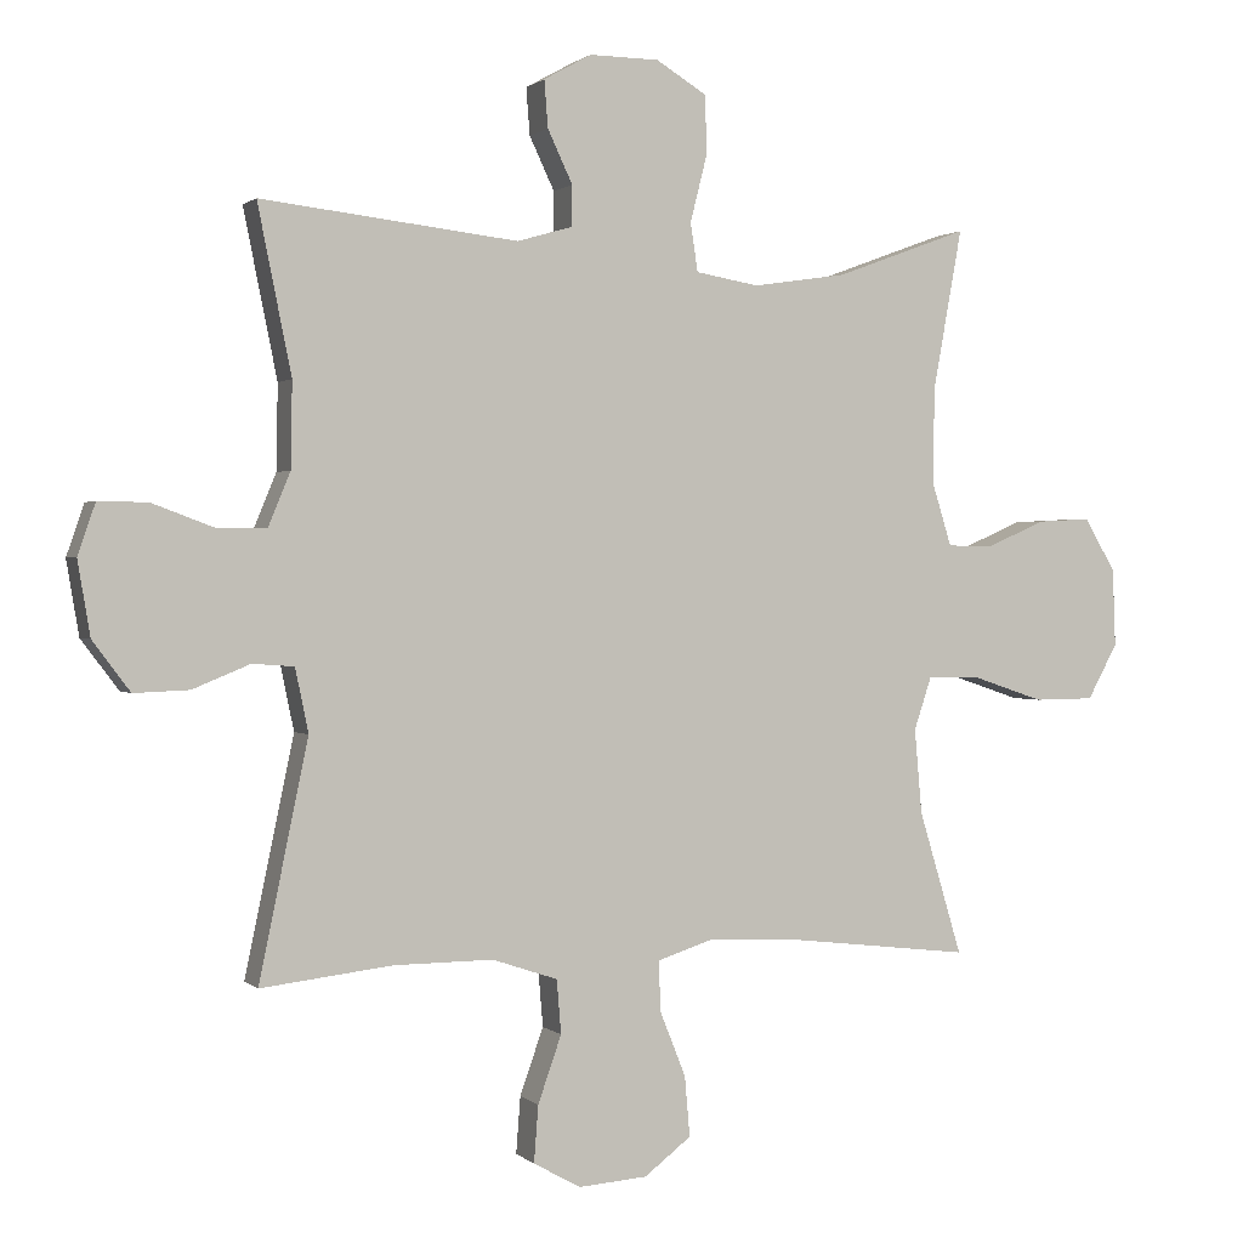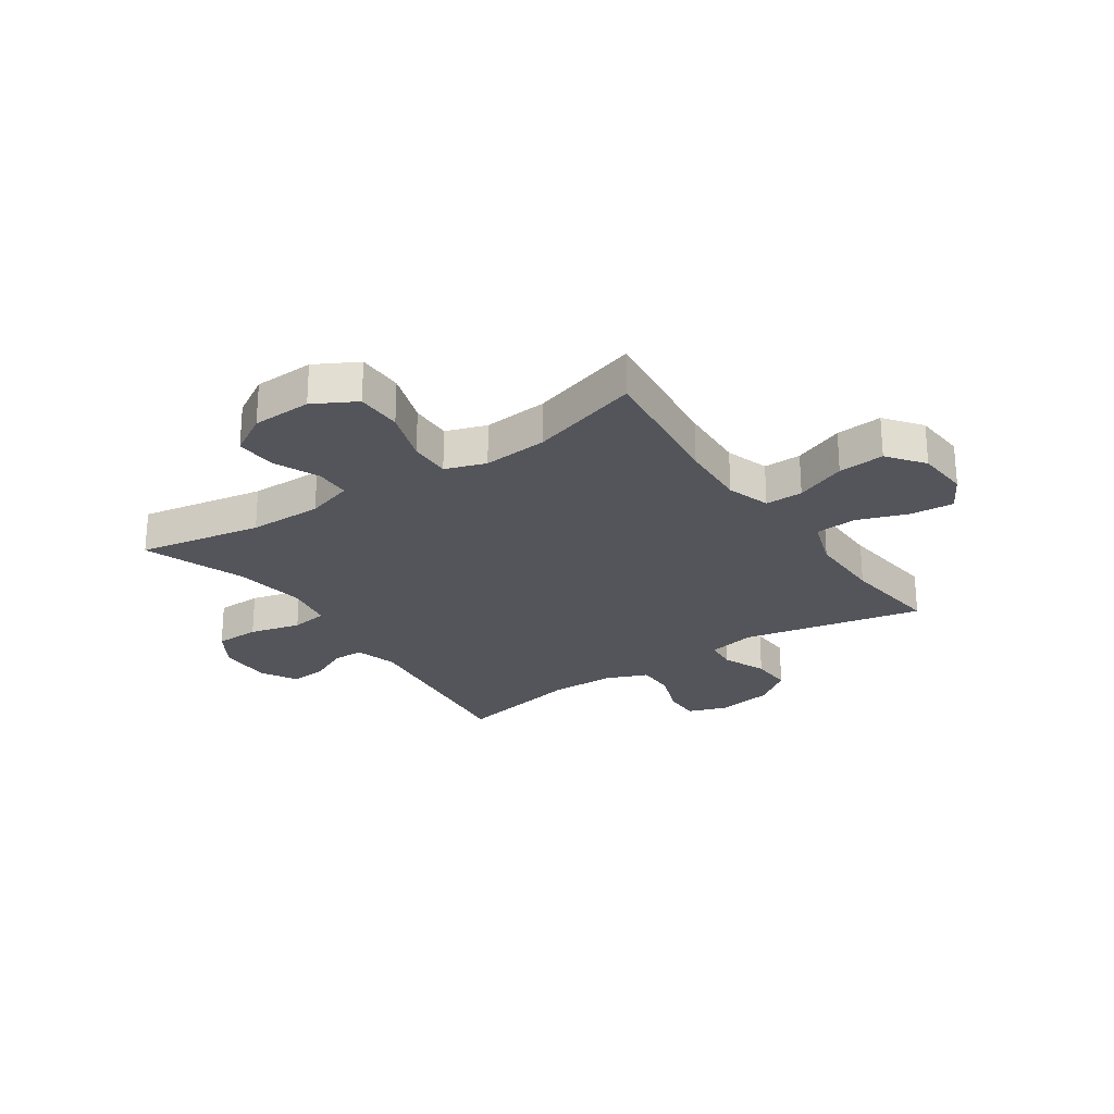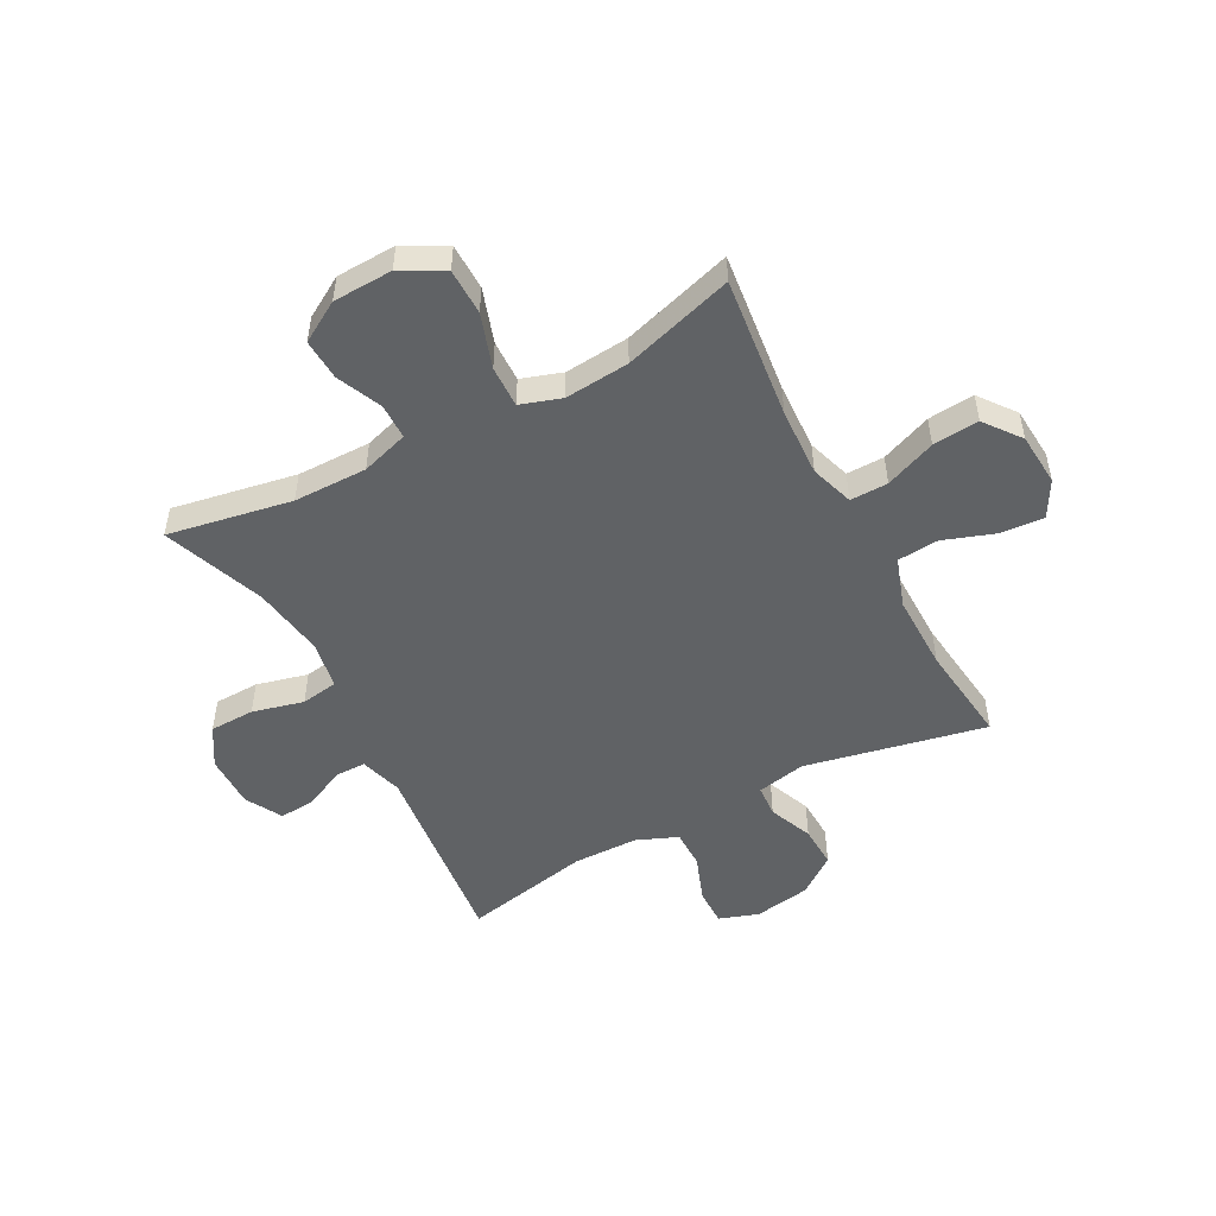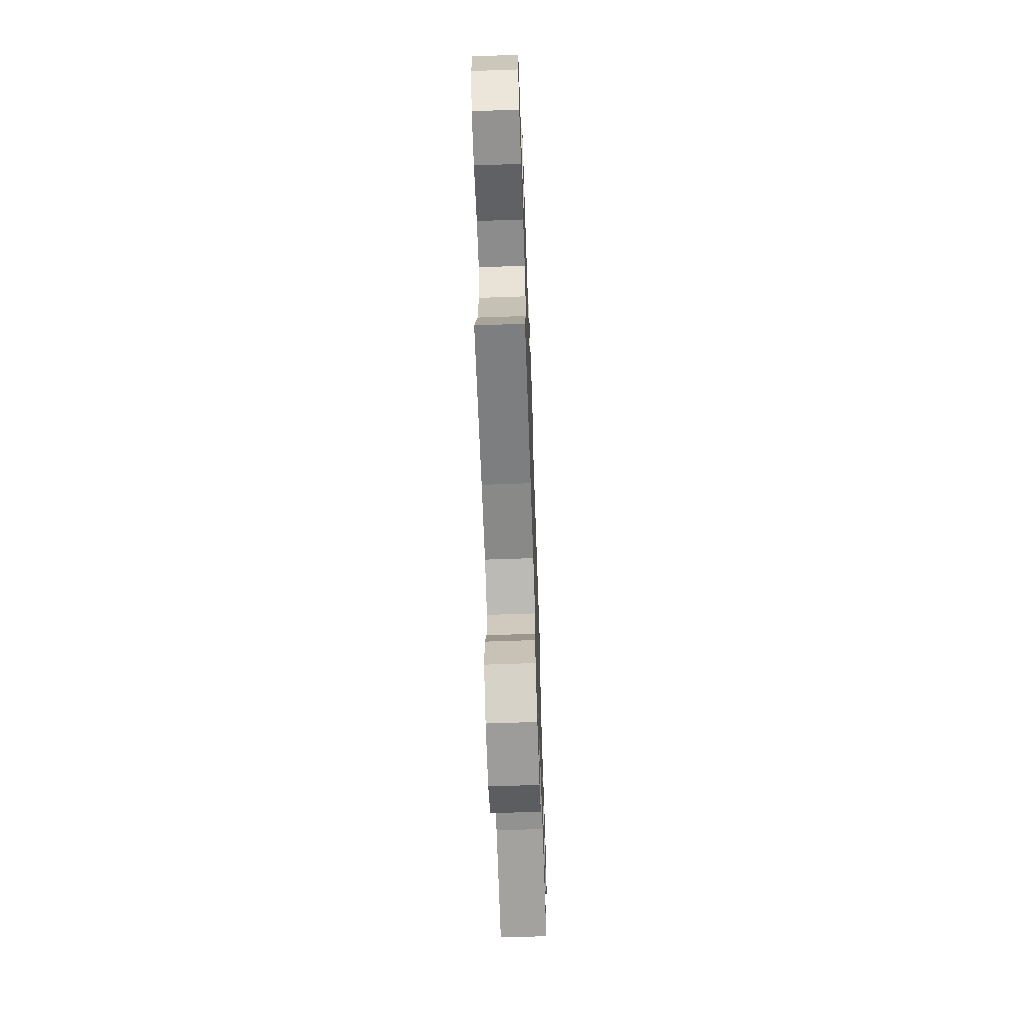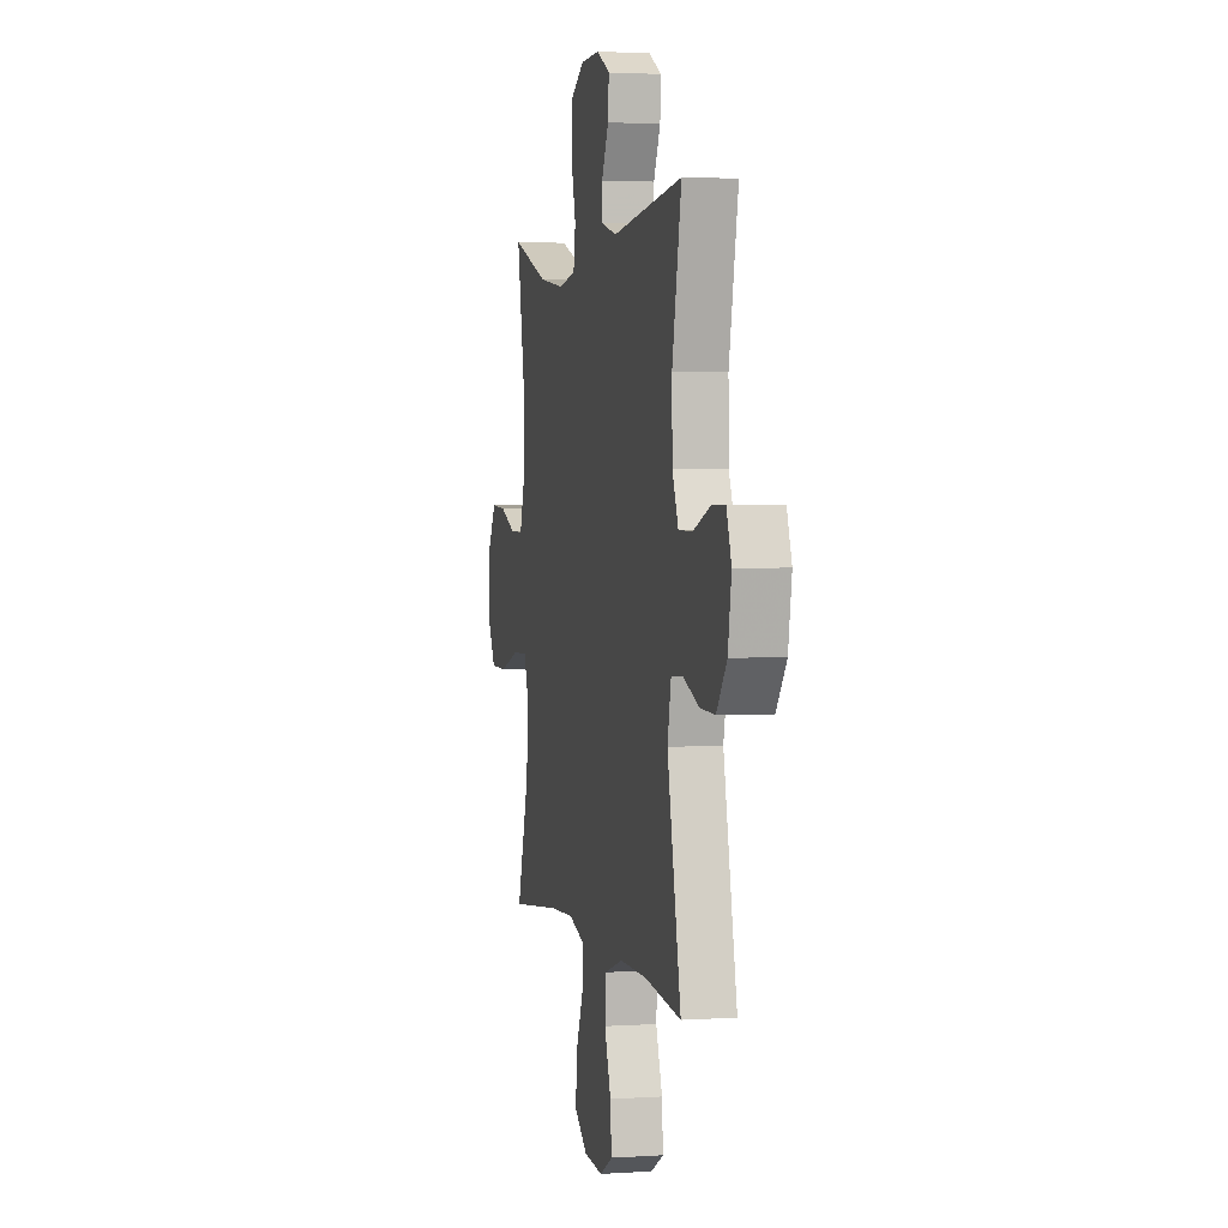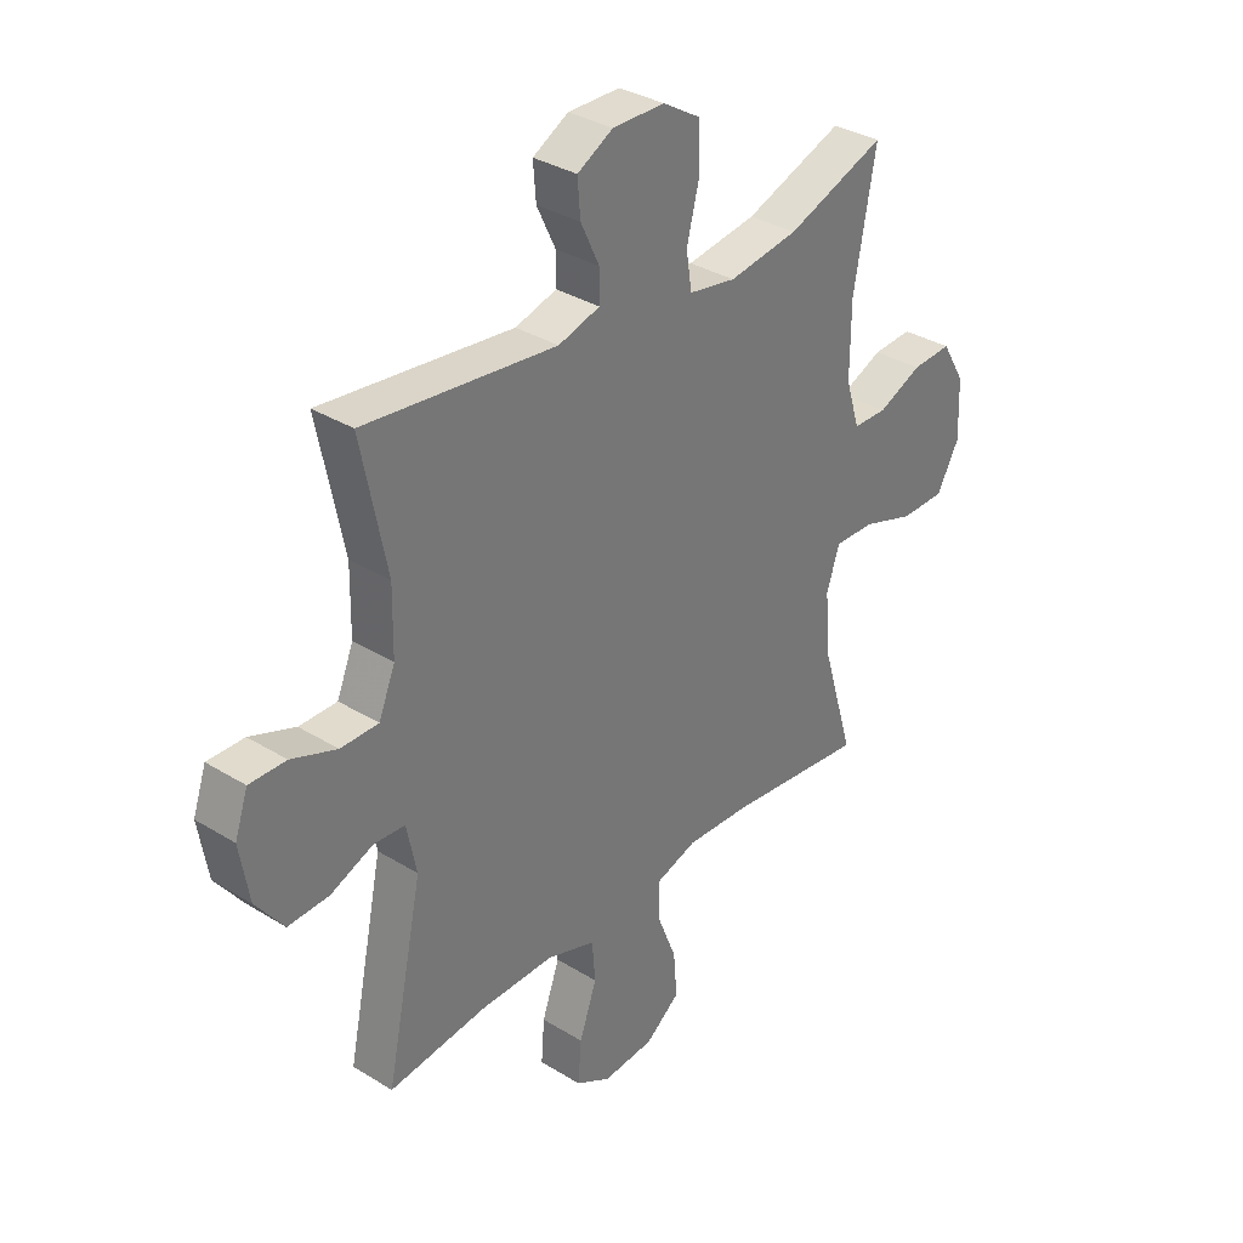
<metadata>
{"format":"obj","ext":"obj","renderer":"f3d","projection":"perspective","resolution":1024,"background":"white","views":[{"elev":0.9,"azim":-21.6,"up":"+Z"},{"elev":-25.0,"azim":124.2,"up":"+Y"},{"elev":-50.5,"azim":118.1,"up":"+Y"},{"elev":-65.8,"azim":92.0,"up":"+Z"},{"elev":2.6,"azim":-102.9,"up":"+Z"},{"elev":33.8,"azim":-50.0,"up":"+Z"}]}
</metadata>
<code>
v -0.5 0.07 -0.5
v -0.433 0.07 -0.179
v -0.451 0.07 -0.092
v -0.508 0.07 -0.088
v -0.586 0.07 -0.12
v -0.661 0.07 -0.123
v -0.712 0.07 -0.055
v -0.729 0.07 0.046
v -0.705 0.07 0.116
v -0.638 0.07 0.115
v -0.555 0.07 0.084
v -0.486 0.07 0.084
v -0.456 0.07 0.157
v -0.454 0.07 0.273
v -0.5 0.07 0.5
v -0.15 0.07 0.46
v -0.074 0.07 0.482
v -0.074 0.07 0.537
v -0.108 0.07 0.609
v -0.113 0.07 0.673
v -0.048 0.07 0.709
v 0.047 0.07 0.708
v 0.116 0.07 0.666
v 0.118 0.07 0.586
v 0.095 0.07 0.495
v 0.105 0.07 0.429
v 0.191 0.07 0.414
v 0.319 0.07 0.433
v 0.5 0.07 0.5
v 0.46 0.07 0.28
v 0.459 0.07 0.149
v 0.485 0.07 0.065
v 0.548 0.07 0.064
v 0.628 0.07 0.099
v 0.701 0.07 0.103
v 0.744 0.07 0.031
v 0.748 0.07 -0.075
v 0.707 0.07 -0.15
v 0.625 0.07 -0.151
v 0.529 0.07 -0.119
v 0.455 0.07 -0.117
v 0.431 0.07 -0.189
v 0.441 0.07 -0.304
v 0.5 0.07 -0.5
v 0.248 0.07 -0.471
v 0.127 0.07 -0.465
v 0.05 0.07 -0.49
v 0.051 0.07 -0.557
v 0.087 0.07 -0.647
v 0.094 0.07 -0.729
v 0.03 0.07 -0.778
v -0.064 0.07 -0.785
v -0.128 0.07 -0.749
v -0.122 0.07 -0.672
v -0.09 0.07 -0.581
v -0.096 0.07 -0.508
v -0.185 0.07 -0.478
v -0.321 0.07 -0.479
v -0.5 0 -0.5
v -0.433 0 -0.179
v -0.451 0 -0.092
v -0.508 0 -0.088
v -0.586 0 -0.12
v -0.661 0 -0.123
v -0.712 0 -0.055
v -0.729 0 0.046
v -0.705 0 0.116
v -0.638 0 0.115
v -0.555 0 0.084
v -0.486 0 0.084
v -0.456 0 0.157
v -0.454 0 0.273
v -0.5 0 0.5
v -0.15 0 0.46
v -0.074 0 0.482
v -0.074 0 0.537
v -0.108 0 0.609
v -0.113 0 0.673
v -0.048 0 0.709
v 0.047 0 0.708
v 0.116 0 0.666
v 0.118 0 0.586
v 0.095 0 0.495
v 0.105 0 0.429
v 0.191 0 0.414
v 0.319 0 0.433
v 0.5 0 0.5
v 0.46 0 0.28
v 0.459 0 0.149
v 0.485 0 0.065
v 0.548 0 0.064
v 0.628 0 0.099
v 0.701 0 0.103
v 0.744 0 0.031
v 0.748 0 -0.075
v 0.707 0 -0.15
v 0.625 0 -0.151
v 0.529 0 -0.119
v 0.455 0 -0.117
v 0.431 0 -0.189
v 0.441 0 -0.304
v 0.5 0 -0.5
v 0.248 0 -0.471
v 0.127 0 -0.465
v 0.05 0 -0.49
v 0.051 0 -0.557
v 0.087 0 -0.647
v 0.094 0 -0.729
v 0.03 0 -0.778
v -0.064 0 -0.785
v -0.128 0 -0.749
v -0.122 0 -0.672
v -0.09 0 -0.581
v -0.096 0 -0.508
v -0.185 0 -0.478
v -0.321 0 -0.479
f 52 53 54 55
f 52 55 56
f 51 52 56
f 48 49 50 51
f 47 48 51 56
f 46 47 56 57
f 43 44 45
f 42 43 45 46
f 41 42 46 57
f 37 38 39 40
f 37 40 41
f 36 37 41
f 33 34 35 36
f 32 33 36 41
f 31 32 41 57
f 28 29 30
f 27 28 30 31
f 26 27 31 57
f 22 23 24 25
f 18 19 20 21
f 17 18 21 22
f 14 15 16
f 13 14 16 17
f 12 13 17
f 8 9 10 11
f 8 11 12
f 7 8 12
f 4 5 6 7
f 3 4 7 12
f 2 3 12 17
f 58 1 2 17
f 25 26 57 58
f 17 22 25 58
f 113 112 111 110
f 114 113 110
f 114 110 109
f 109 108 107 106
f 114 109 106 105
f 115 114 105 104
f 103 102 101
f 104 103 101 100
f 115 104 100 99
f 98 97 96 95
f 99 98 95
f 99 95 94
f 94 93 92 91
f 99 94 91 90
f 115 99 90 89
f 88 87 86
f 89 88 86 85
f 115 89 85 84
f 83 82 81 80
f 79 78 77 76
f 80 79 76 75
f 74 73 72
f 75 74 72 71
f 75 71 70
f 69 68 67 66
f 70 69 66
f 70 66 65
f 65 64 63 62
f 70 65 62 61
f 75 70 61 60
f 75 60 59 116
f 116 115 84 83
f 116 83 80 75
f 1 59 60 2
f 2 60 61 3
f 3 61 62 4
f 4 62 63 5
f 5 63 64 6
f 6 64 65 7
f 7 65 66 8
f 8 66 67 9
f 9 67 68 10
f 10 68 69 11
f 11 69 70 12
f 12 70 71 13
f 13 71 72 14
f 14 72 73 15
f 15 73 74 16
f 16 74 75 17
f 17 75 76 18
f 18 76 77 19
f 19 77 78 20
f 20 78 79 21
f 21 79 80 22
f 22 80 81 23
f 23 81 82 24
f 24 82 83 25
f 25 83 84 26
f 26 84 85 27
f 27 85 86 28
f 28 86 87 29
f 29 87 88 30
f 30 88 89 31
f 31 89 90 32
f 32 90 91 33
f 33 91 92 34
f 34 92 93 35
f 35 93 94 36
f 36 94 95 37
f 37 95 96 38
f 38 96 97 39
f 39 97 98 40
f 40 98 99 41
f 41 99 100 42
f 42 100 101 43
f 43 101 102 44
f 44 102 103 45
f 45 103 104 46
f 46 104 105 47
f 47 105 106 48
f 48 106 107 49
f 49 107 108 50
f 50 108 109 51
f 51 109 110 52
f 52 110 111 53
f 53 111 112 54
f 54 112 113 55
f 55 113 114 56
f 56 114 115 57
f 57 115 116 58
f 58 116 59 1

</code>
